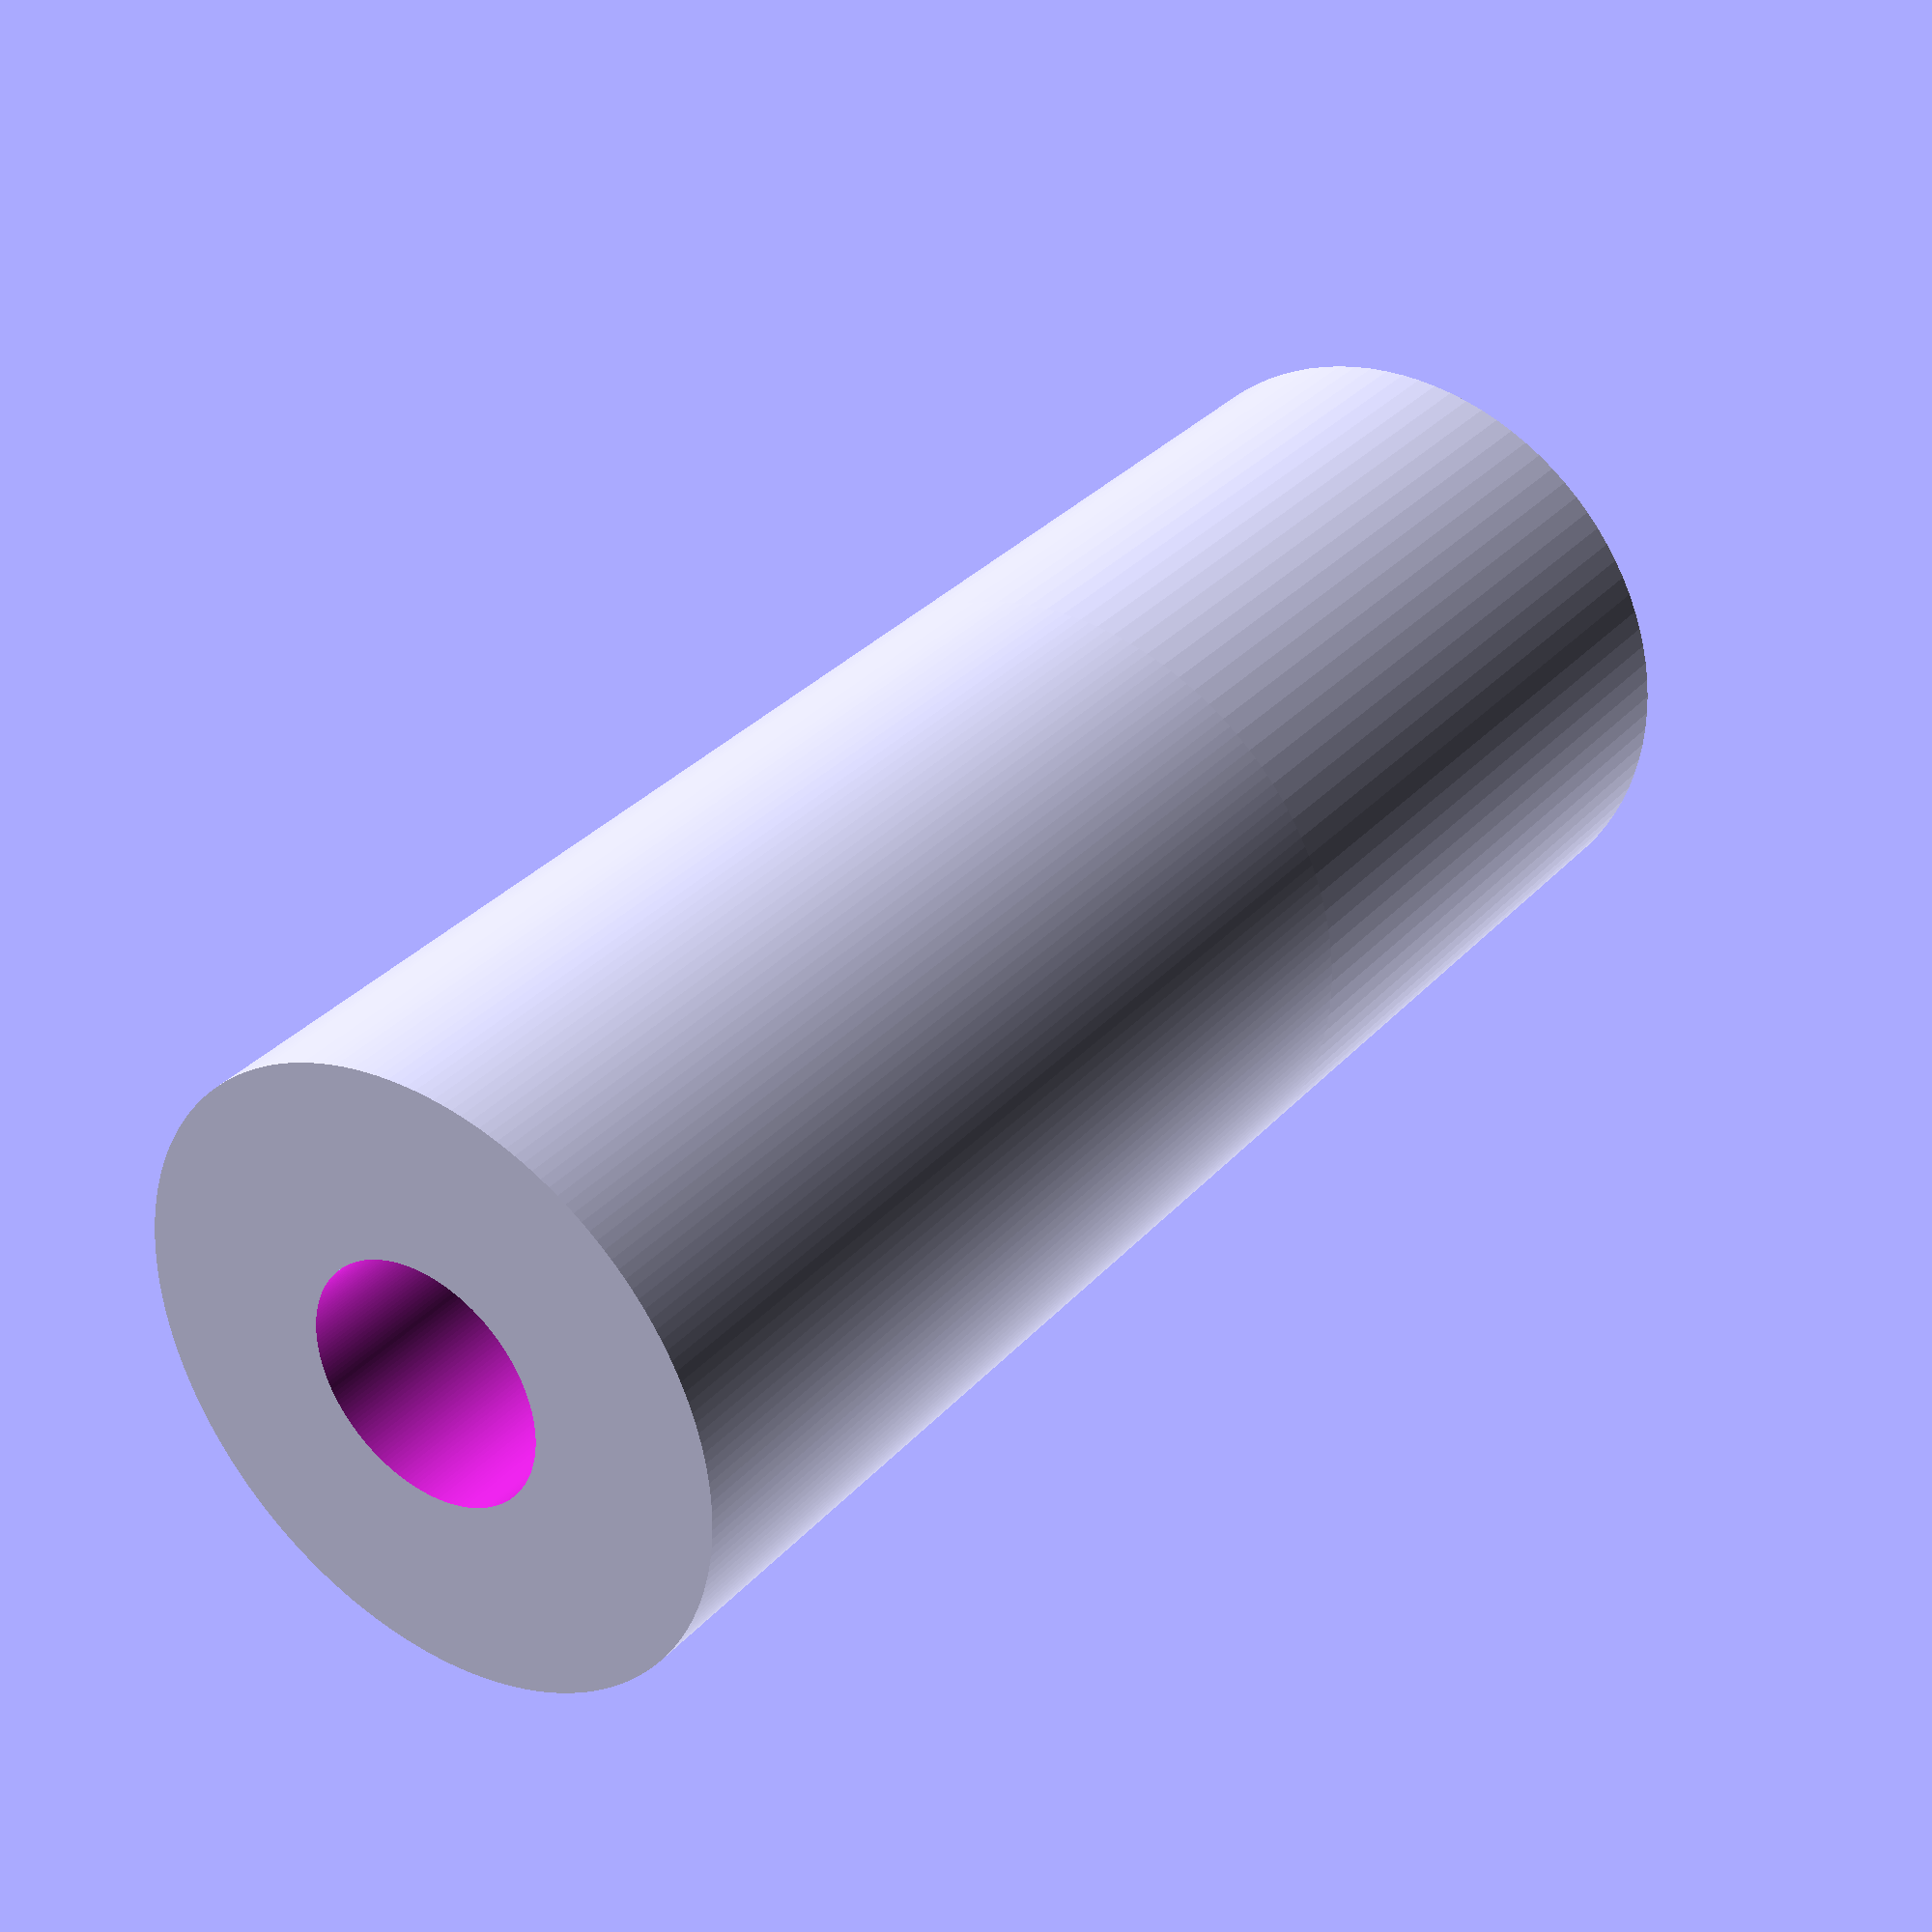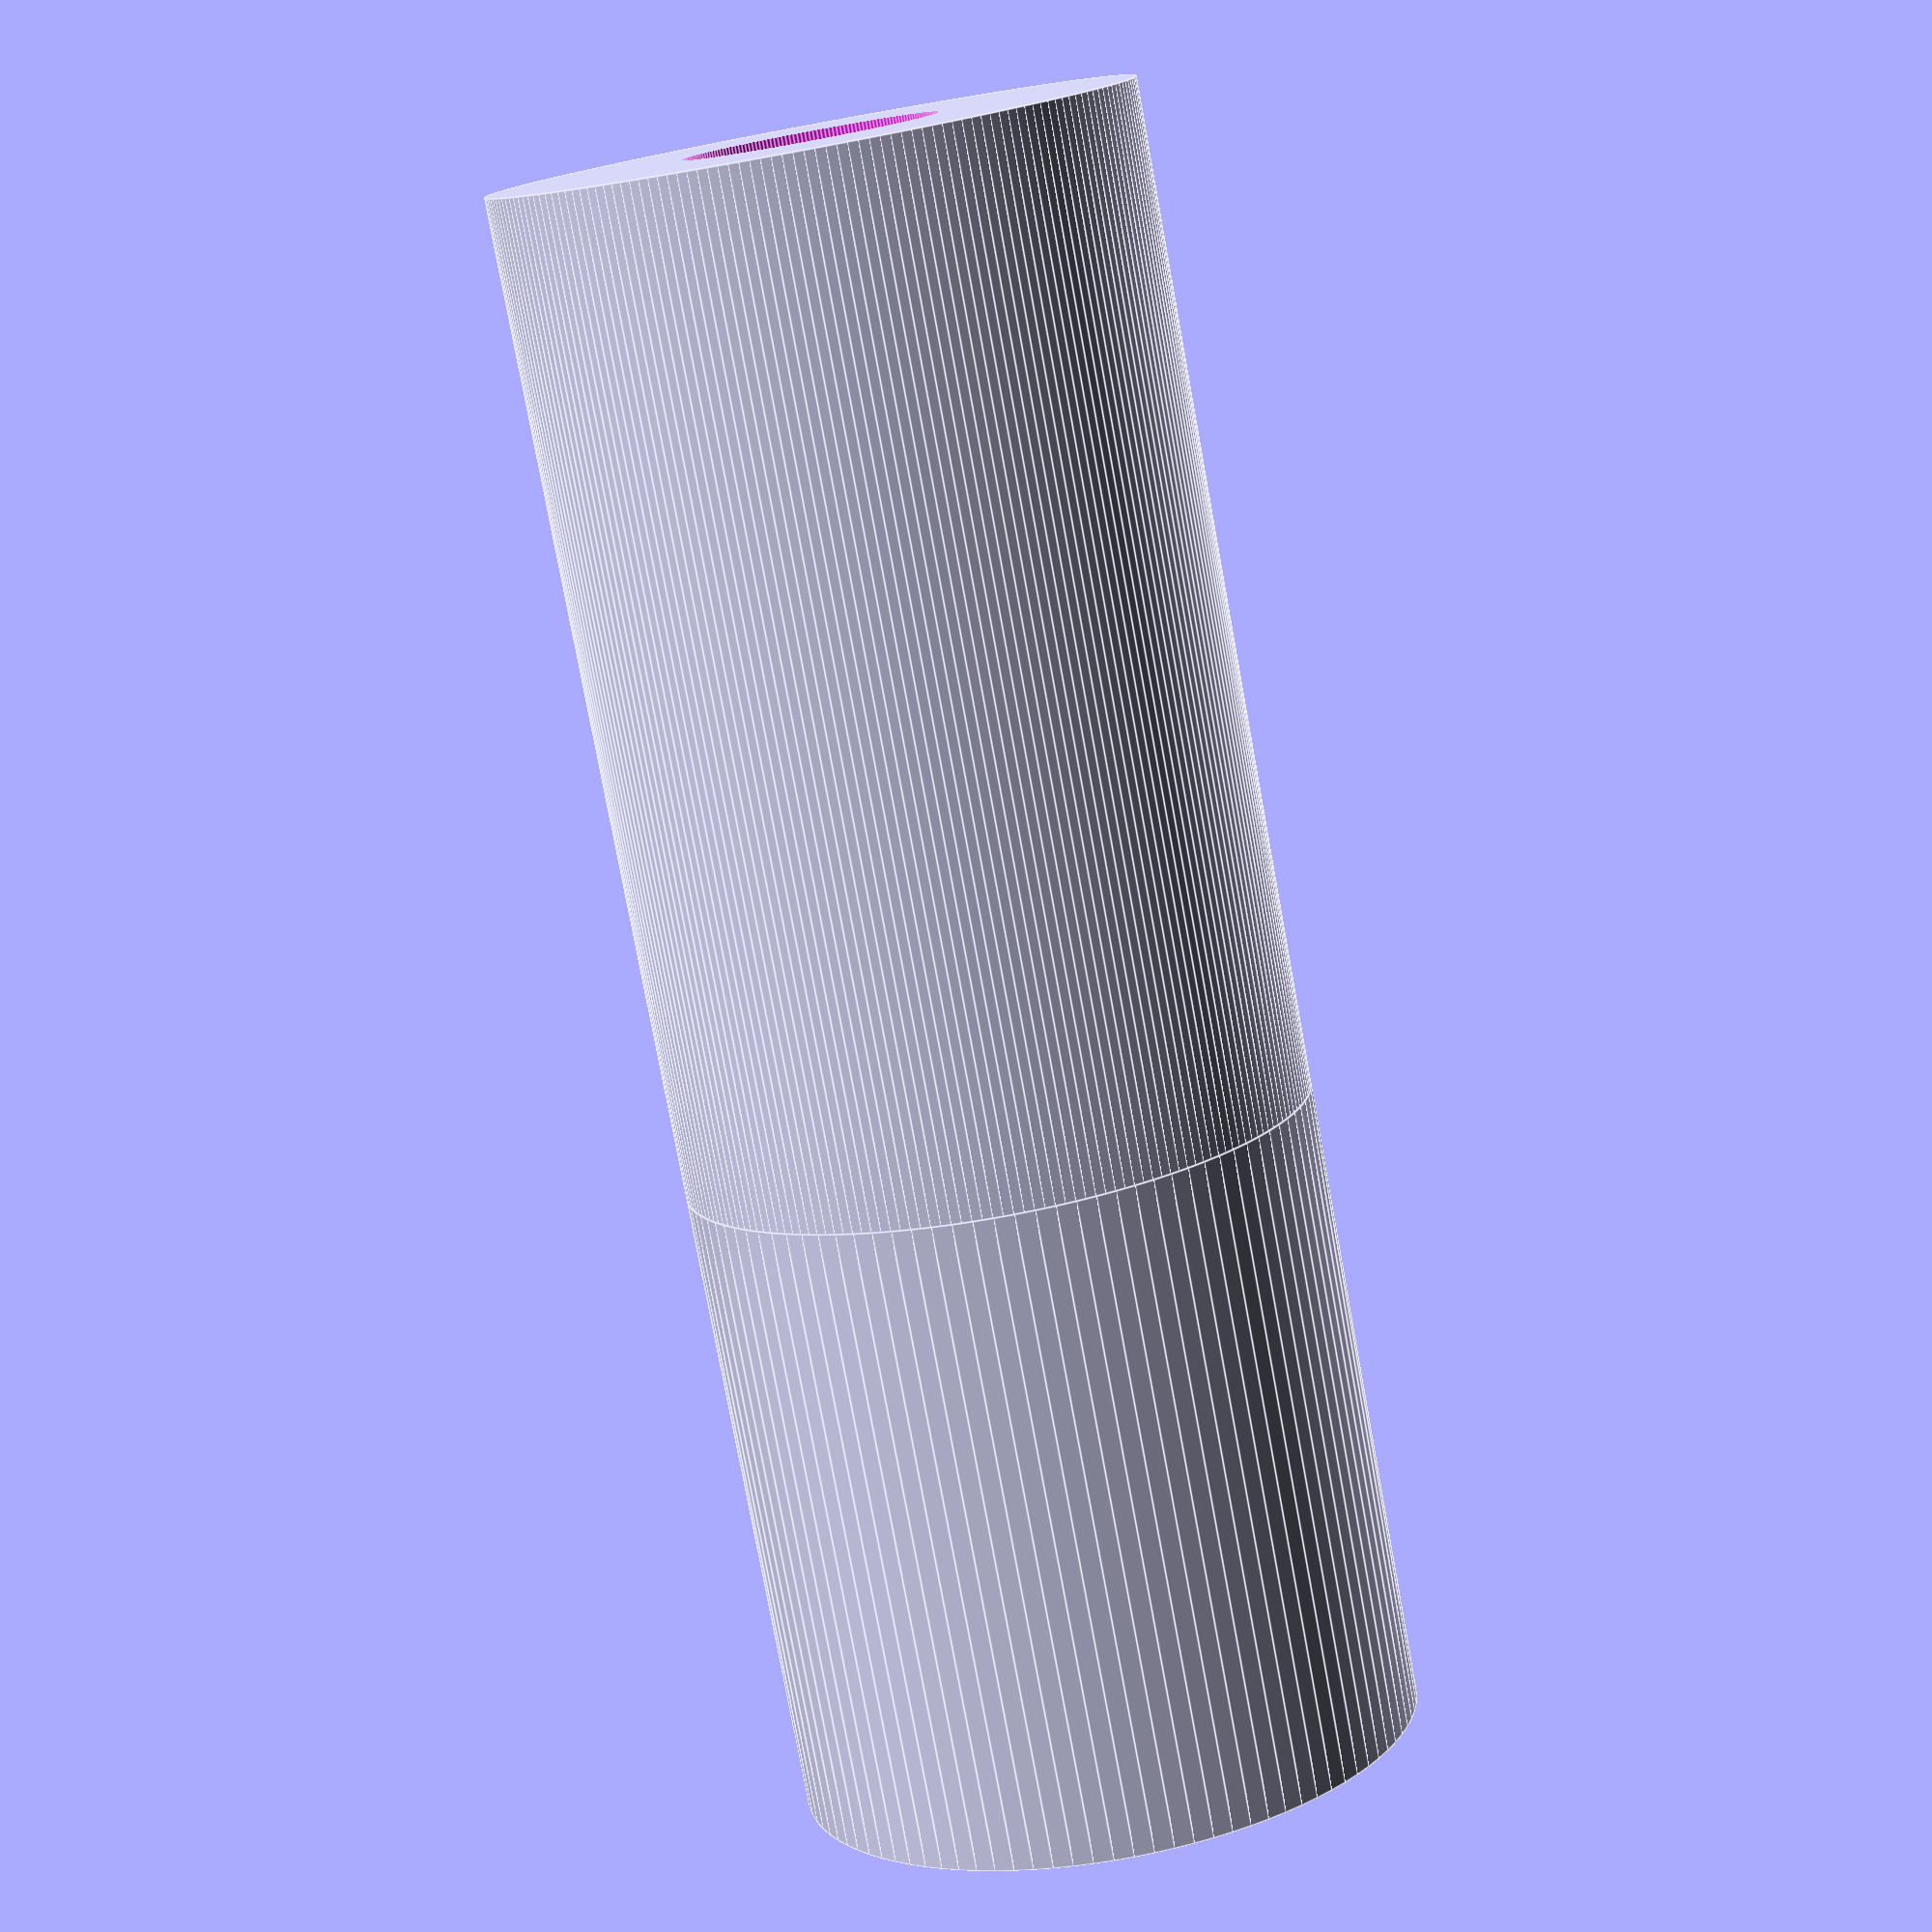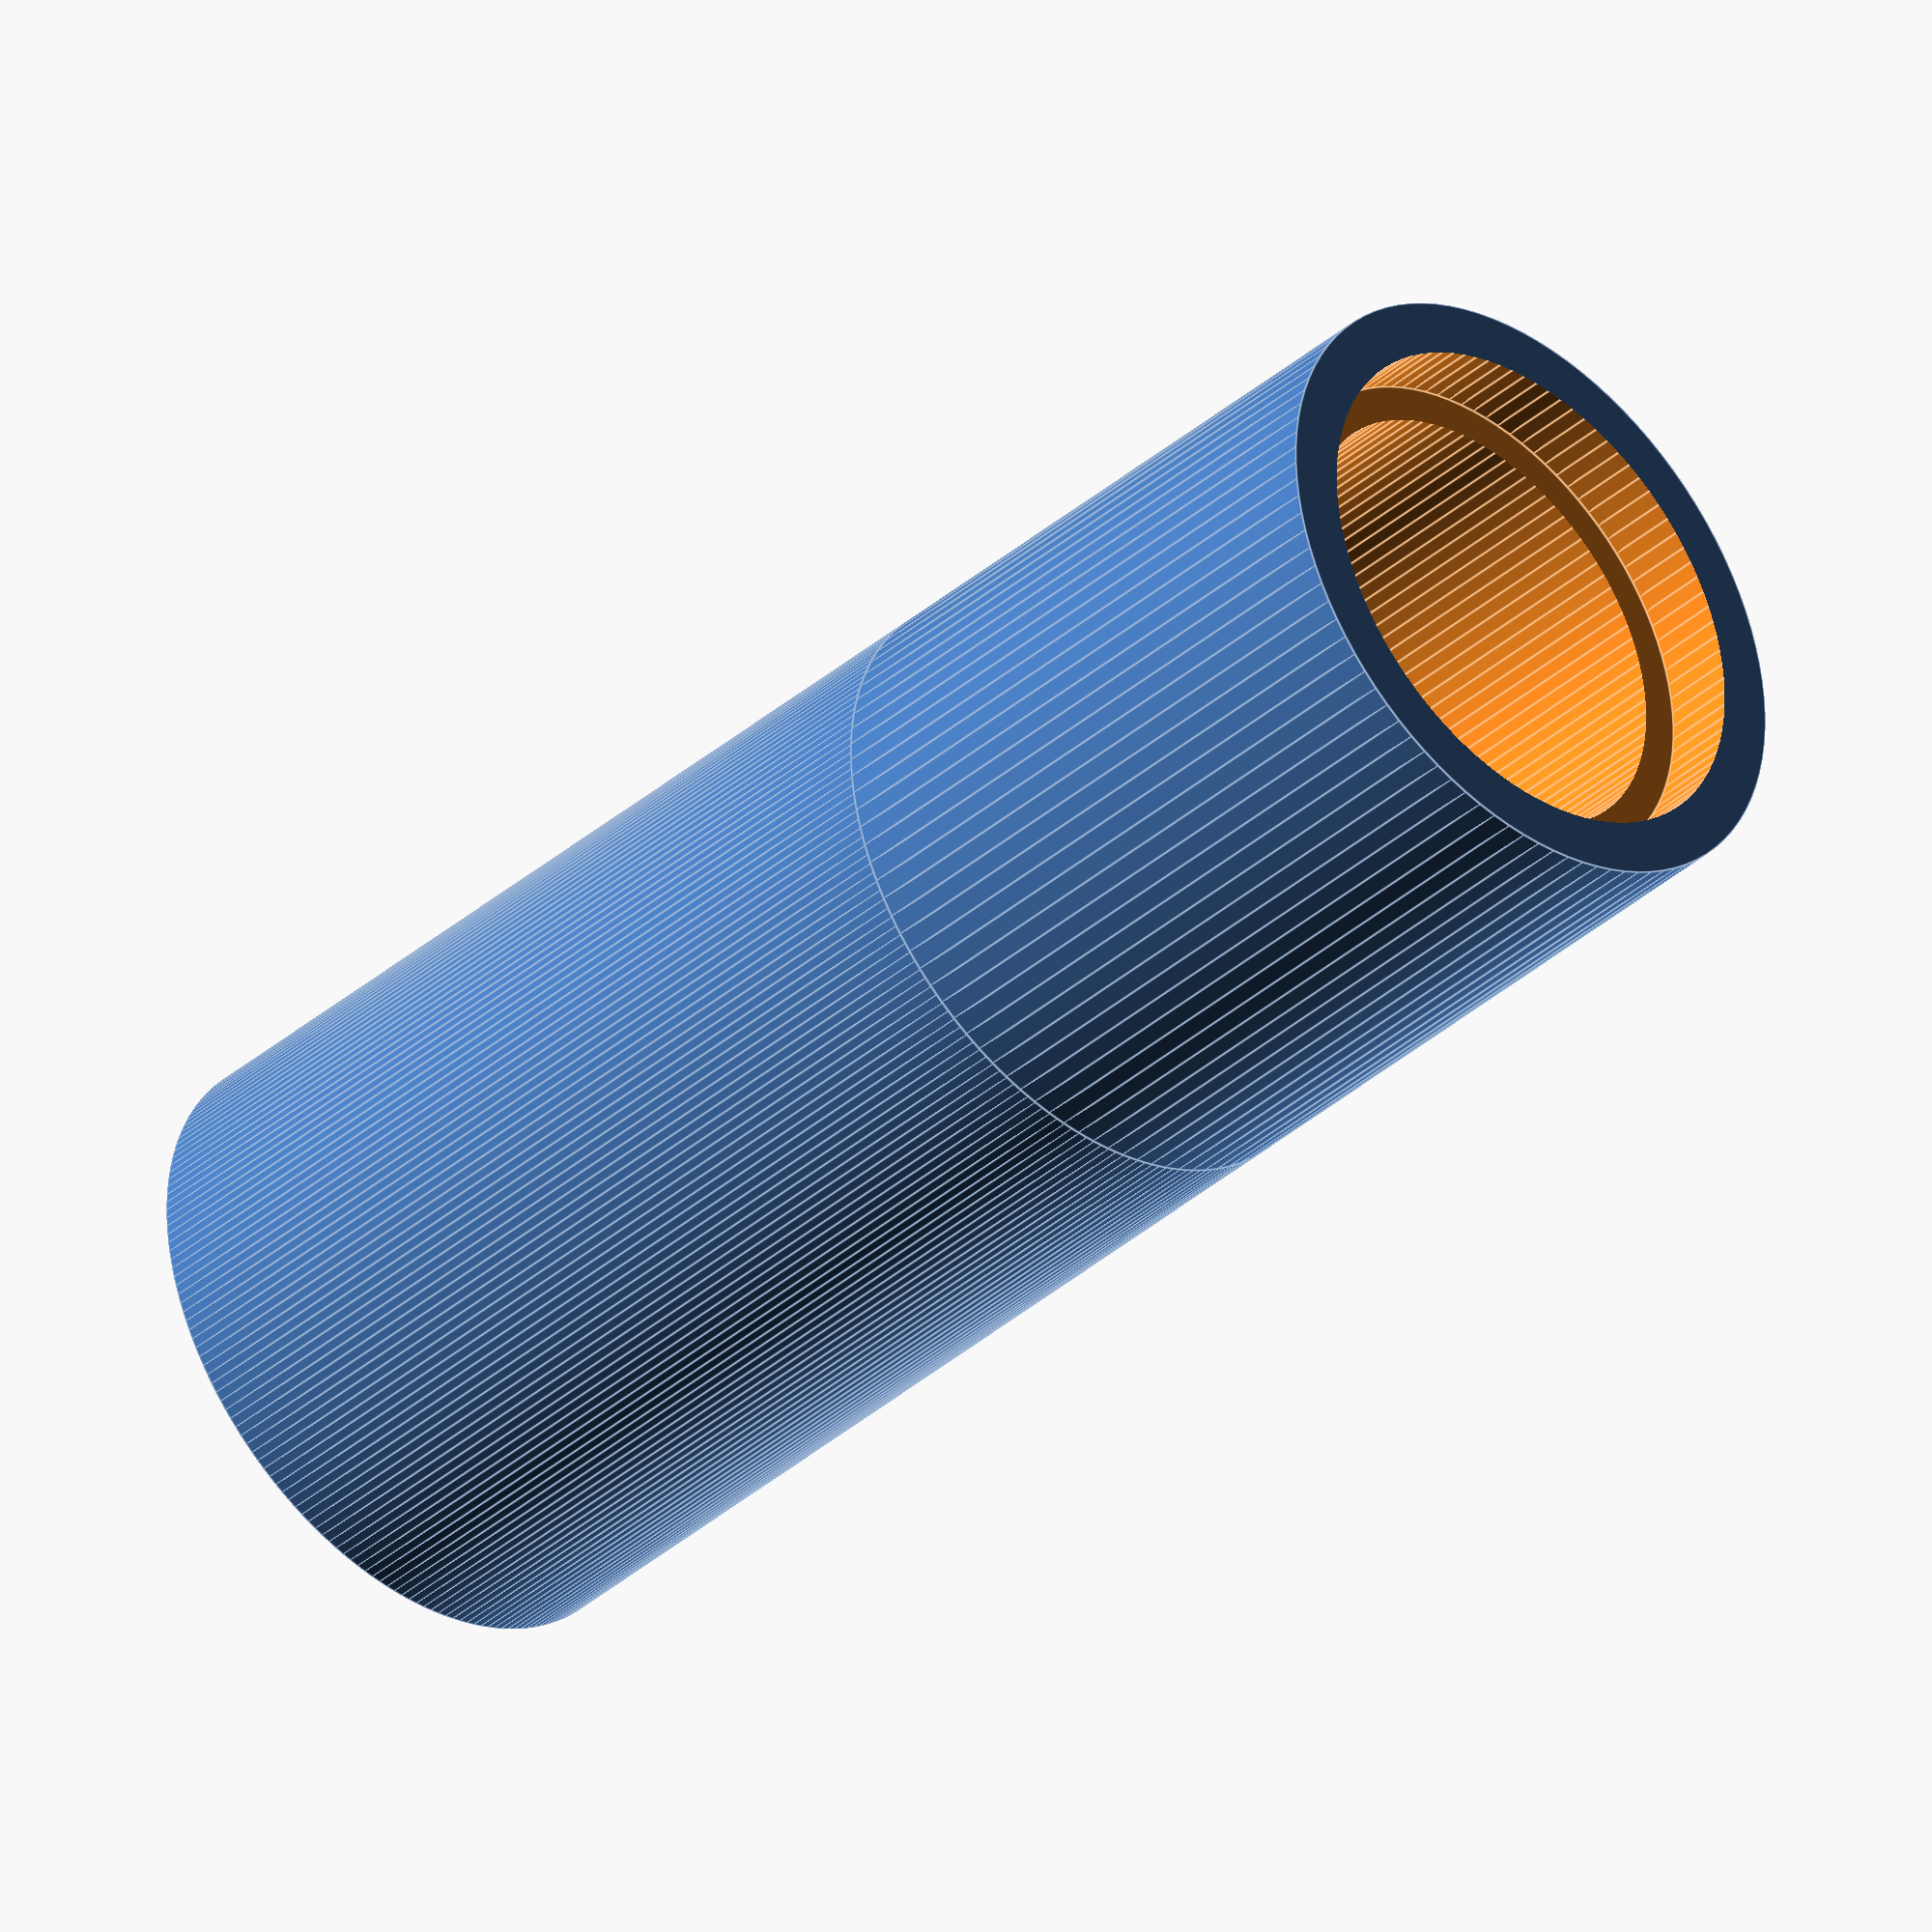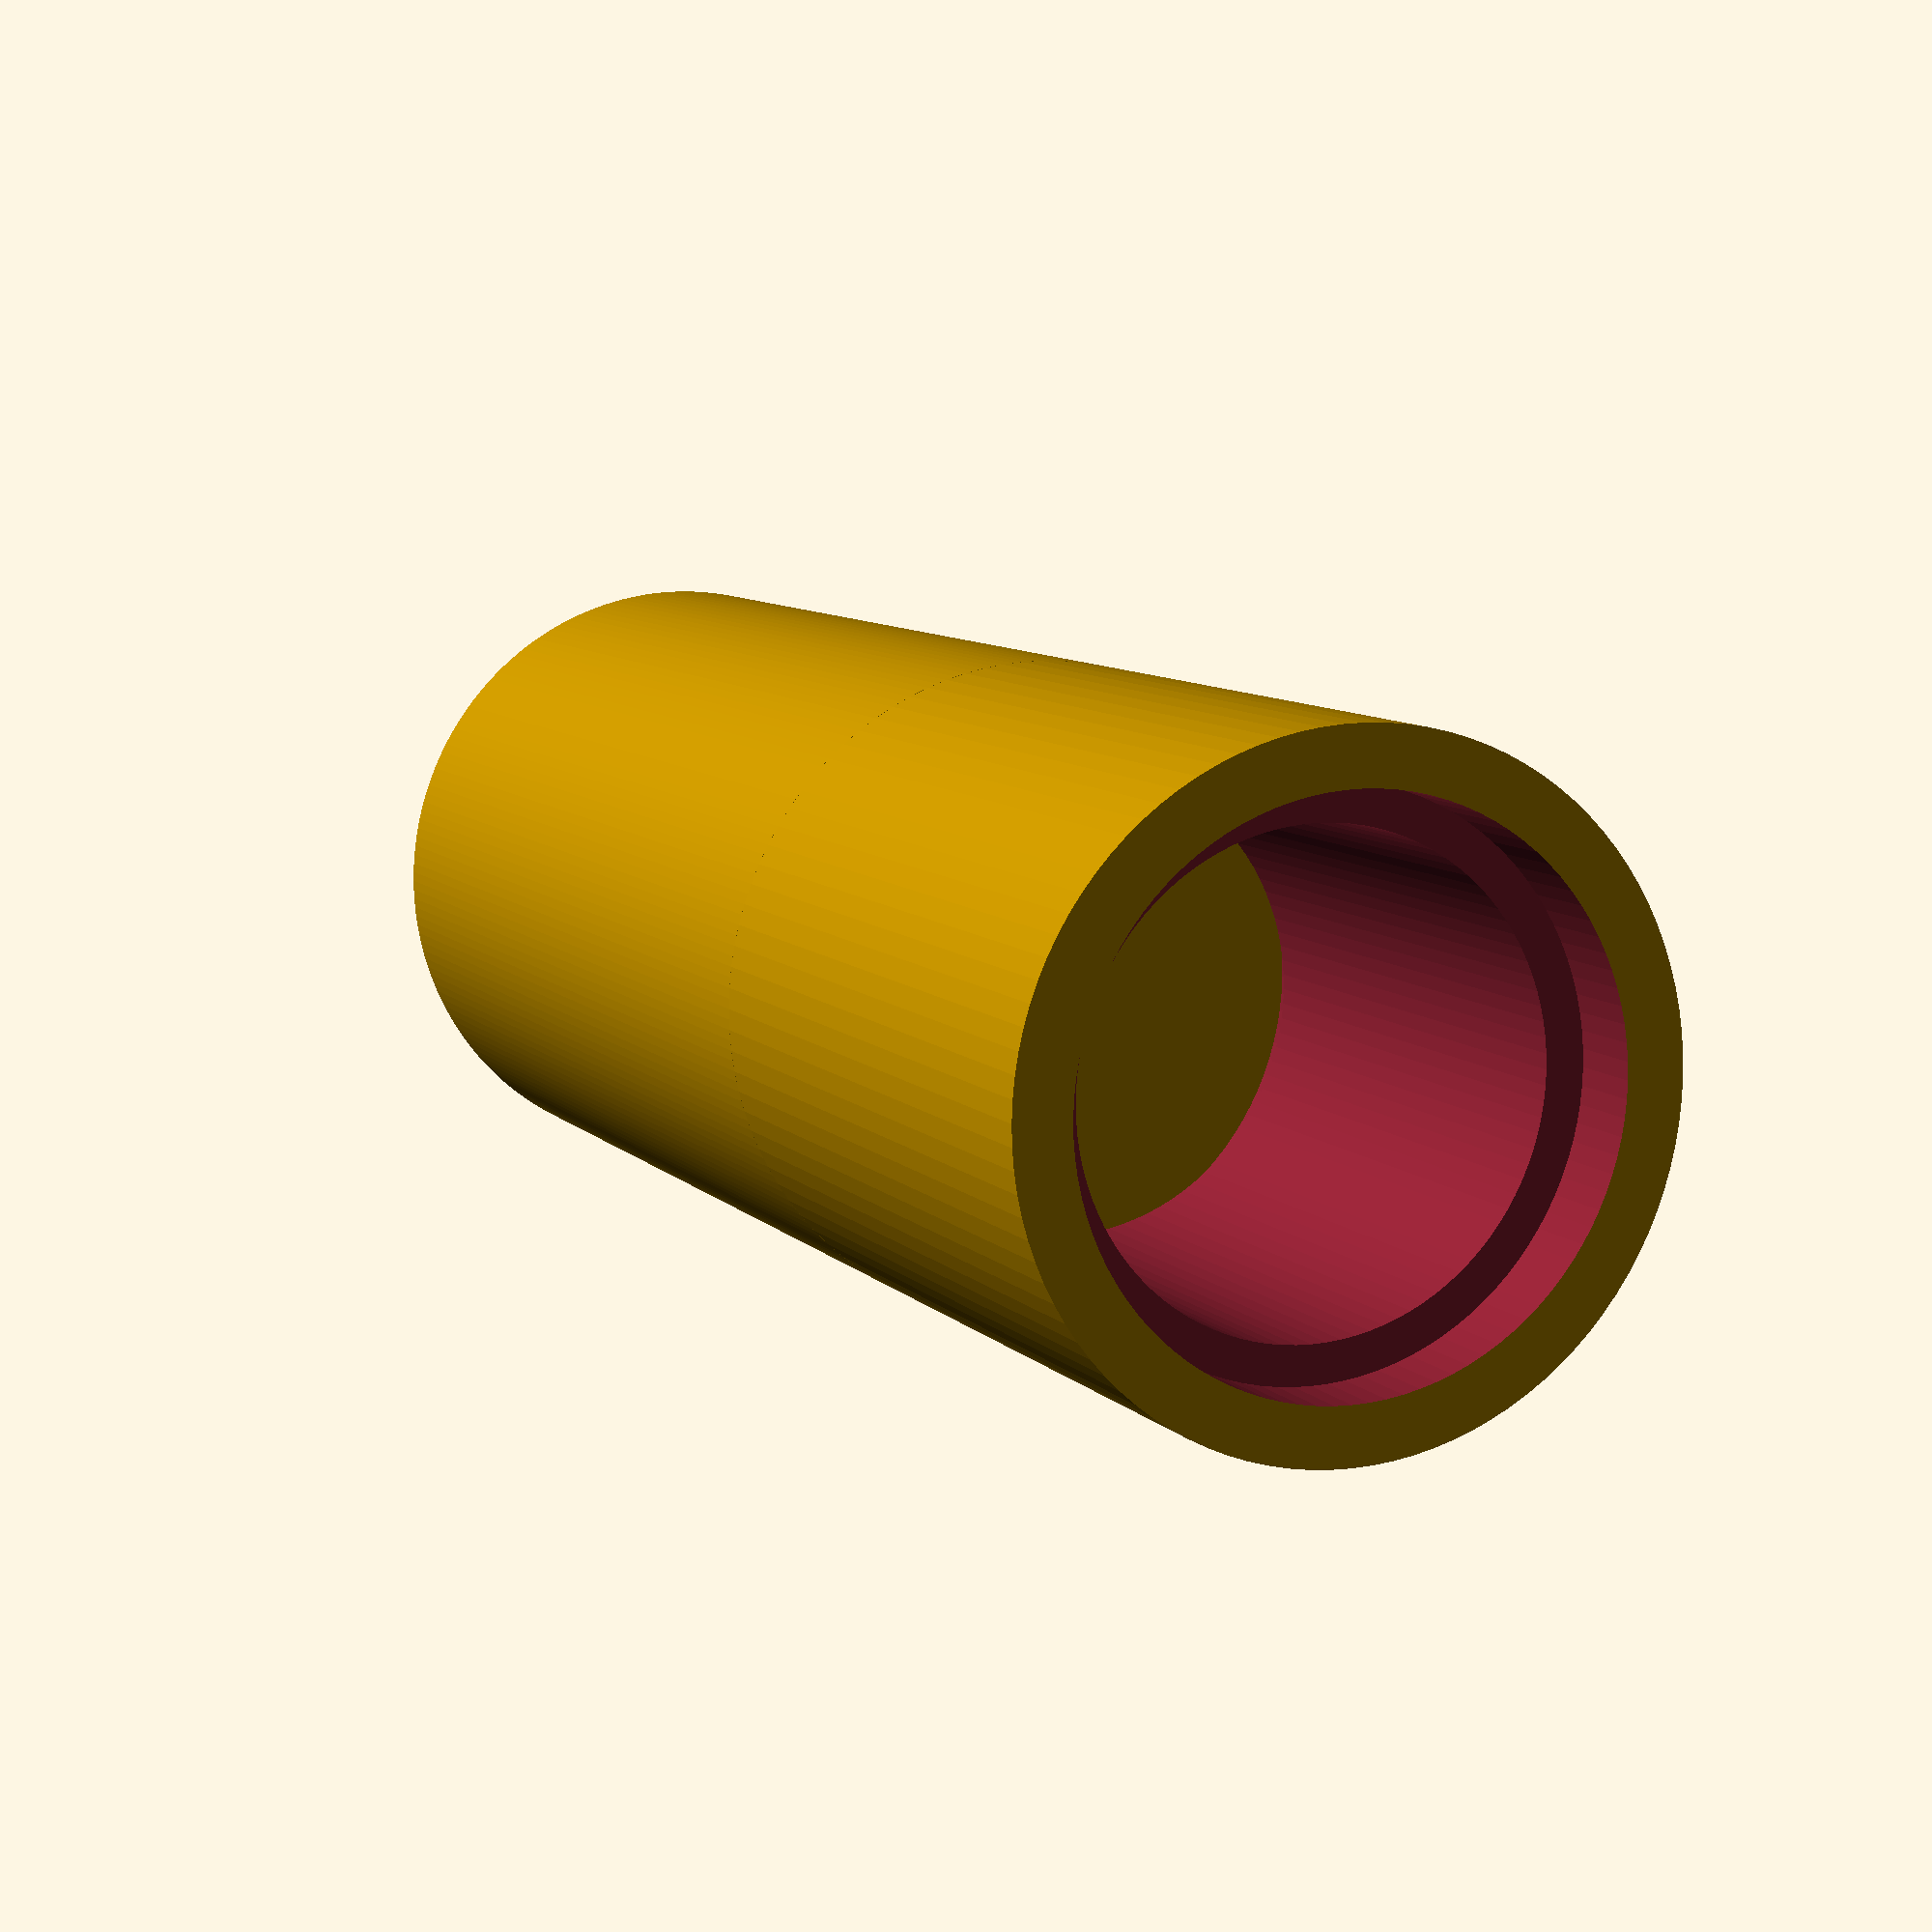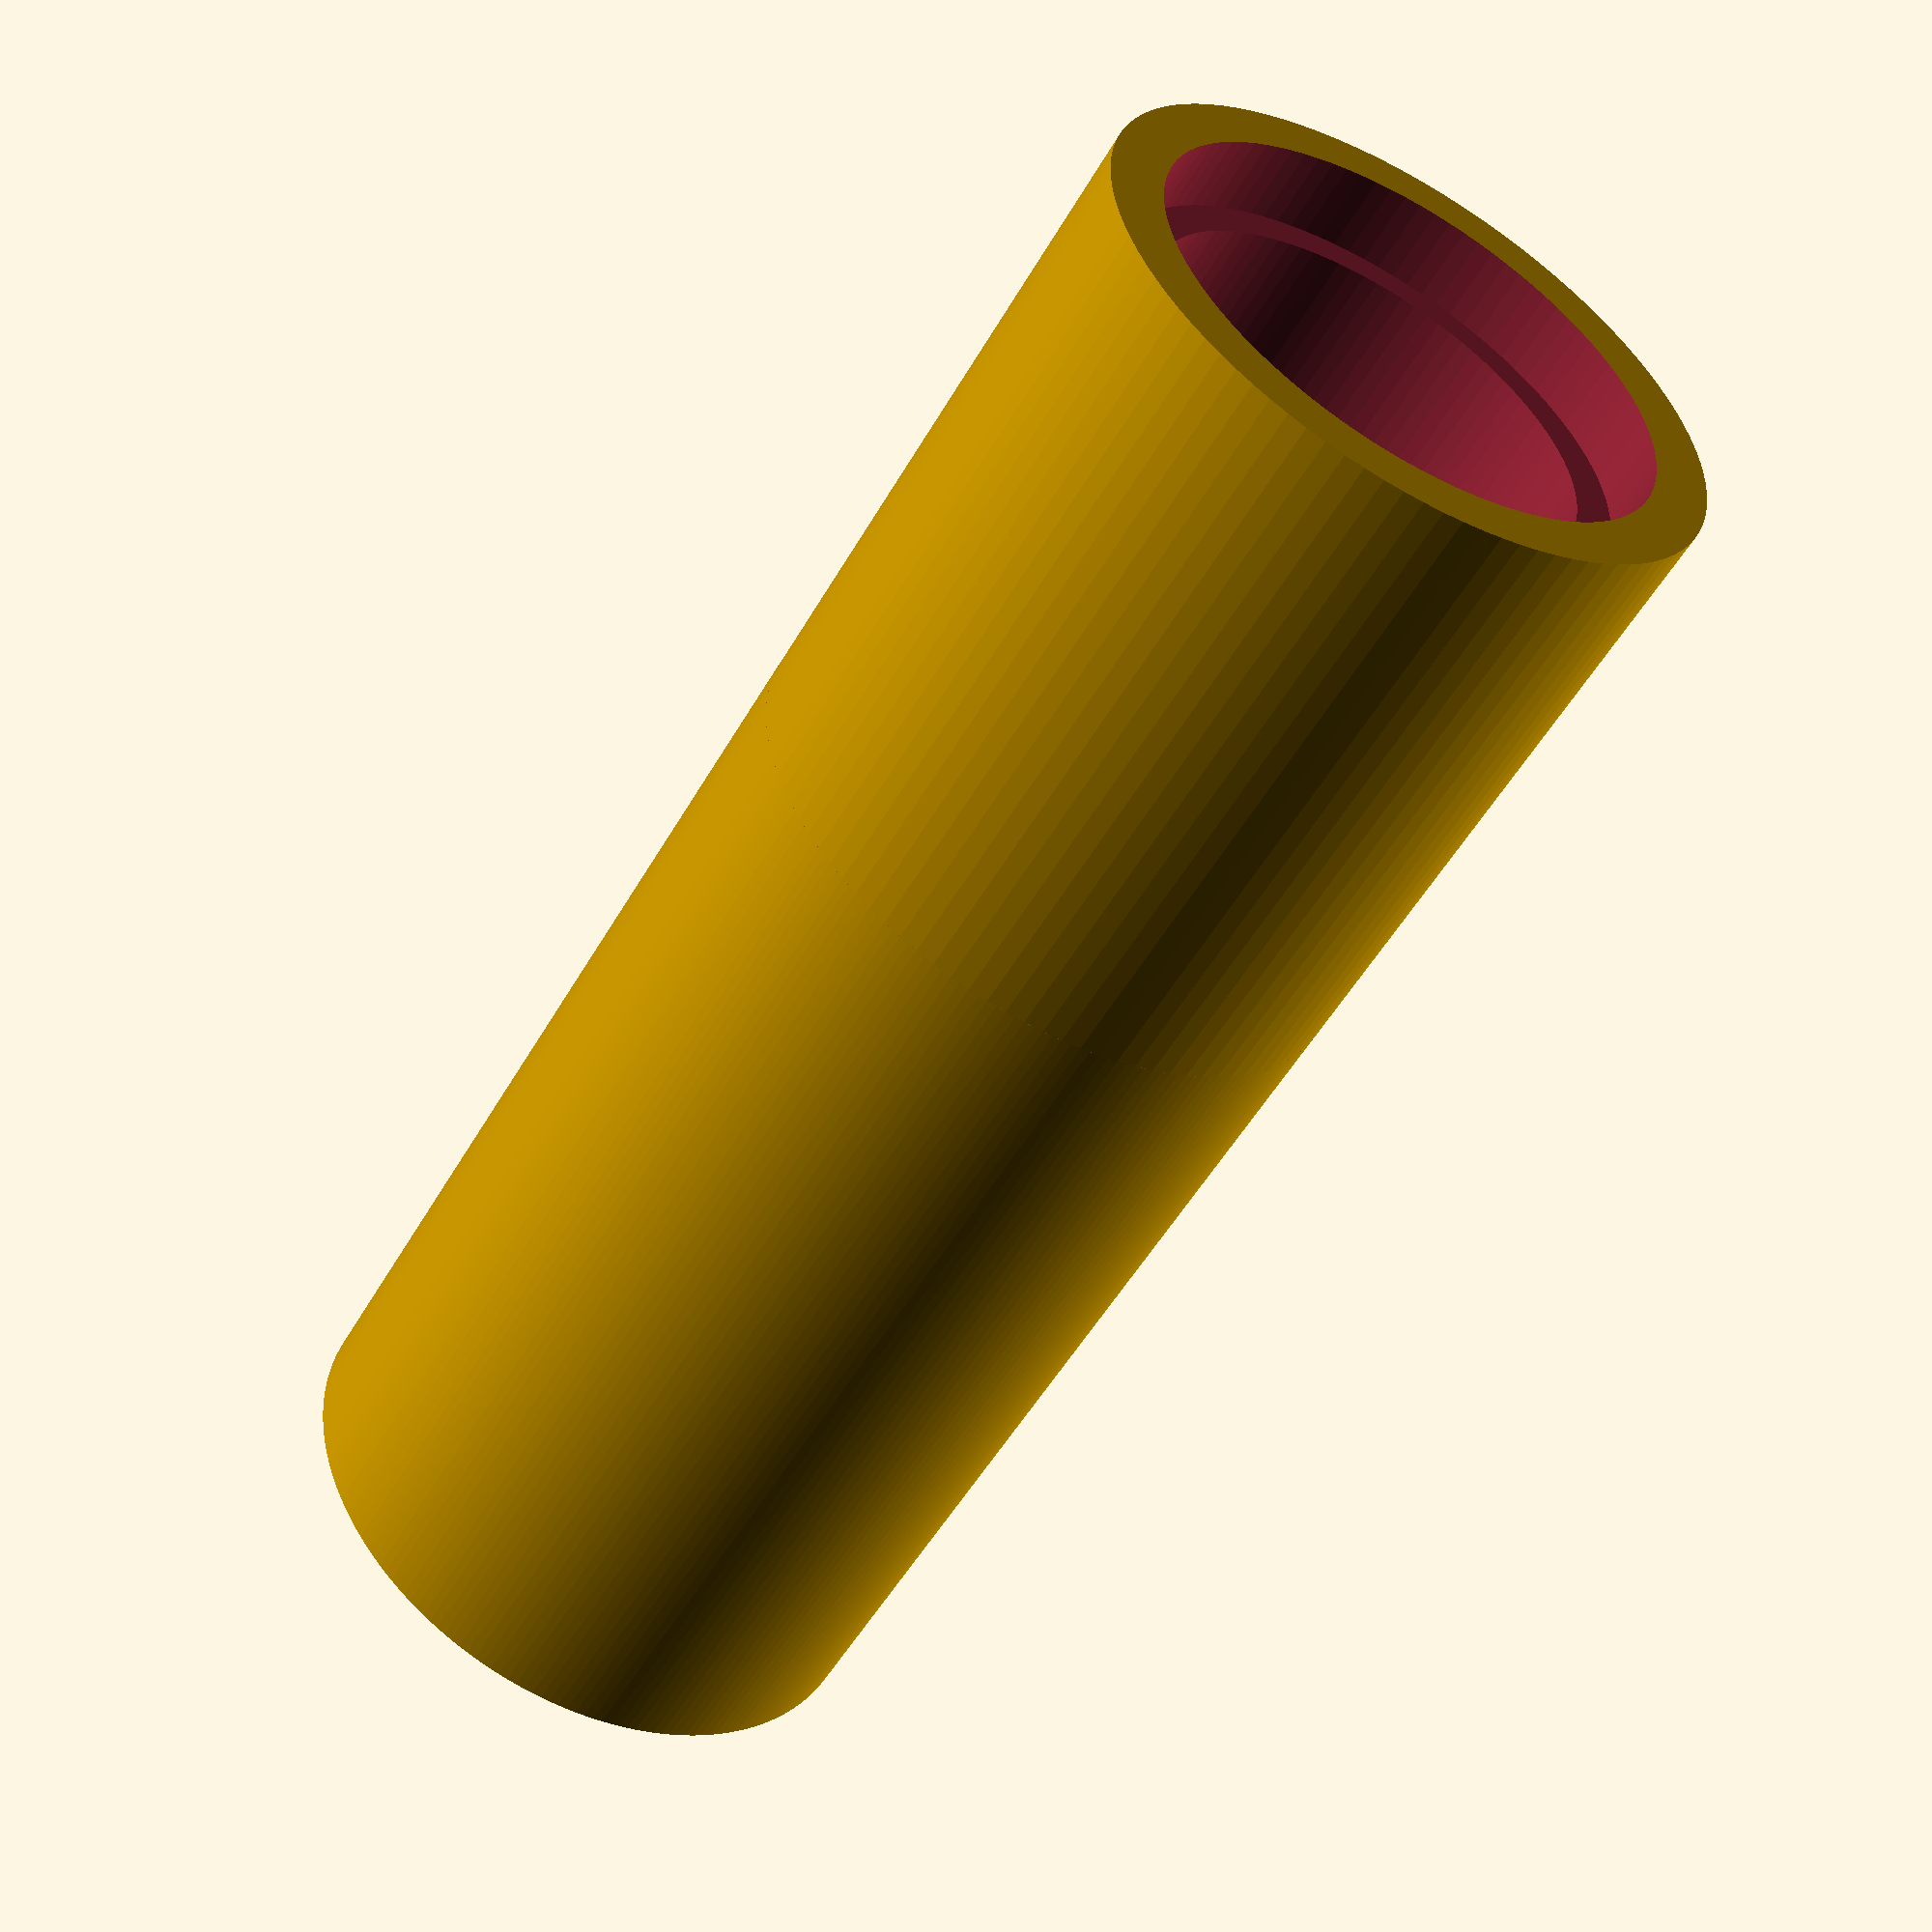
<openscad>
//
// Anybeam OpenSCAD Library
// 
// This library provides an anybeam() module that can be used to create beams
// with a variaty of hole, axle and slot patterns using a simple declaritive syntax. 
// 
// 
// Beam String
// 
// A beam is speficied with a sequence of characters, each representing a hole
// type in the beam.
// 
//  O  Pin hole
//  X  Axle hole
//  (  Half hole with a slot on the right.
//  )  Half hole with the slot on the left.
//  -  (dash) A full width slot, use with ( and ) to create long slots with half hole ends like "(--)" (4 span slot) or "()" (2 span slot)
//  .  (period) Skip this hole.
// 
// Use the above characters to represent the hole layout on the beam:
// 
//   XOOOOX   - Size 6 beam with axle holes at the ends.
//   OOXOO    - Size 5 beam with an axle hole in the middle.
//   (---)OOO - Size 8 beam with a size 5 slot and three holes at the end.
// 
// Between each beam is a connection vector that defines how the beams connect.
// 
//   [ PREVIOUS_BEAM_HOLE, CURRENT_BEAM_HOLE, ANGLE ]
// 
//  * Holes are numbered from 1 to N (the length of the beam) from left to right.
//  * Angles are in degrees.
// 
// Here is a standard 4x2 90 degree lift arm:
//  
//   [ "XOOO", [ 4, 1, 90 ], "OO" ]
// 
// The connection hole specifier may includ a fractional part.
// 
// 
// Fractional Hole Spacing
//
// Here is a 4x2 beam with the size 2 beam in the midde of the size 4 beam.
// The space prevents a hole from appearing at the start of the beam where
// the two overlap.
//
// Connecing hole 2.5 of the size 4 beam to hole 1 of the size 2 beam at 90 degrees.
//
//   [ "OOOO", [ 2.5, 1, 90 ], ".O" ]
//
//
// Examples:

// anybeam( [ "XOOO", [ 4, 1, 53.13 ],   "OOO()", [ 5, 1, -53.13 ],   "(-)X" ], AB_THIN_BEAM_HEIGHT )

// anybeam( [ "XOOX", [ 4, 1, 90 ], "XOOOOX", [ 6, 1, 90 ], "XOOX", [ 4, 1, 90 ], "XOOOOX" ], 1/3);


// Constants.
AB_HOLE_SPACING = 8.0;
AB_HOLE_INSIDE_DIAMETER = 5.4;
AB_STUD_DIAMETER = 4.8;
AB_HOLE_RING_DIAMETER = 6.28;
AB_HOLE_RING_DEPTH = 0.9;
AB_BEAM_WIDTH = 7.6;
AB_AXLE_GAP = 1.95;
AB_AXLE_LENGTH = 5.1;
AB_MOUSE_EARS = false;

AB_BEAM_HEIGHT = 7.8;
AB_THIN_BEAM_HEIGHT = AB_BEAM_HEIGHT/3;

// From roipoussiere's string functions - https://www.thingiverse.com/thing:202724
function ab_fill(car, nb_occ, out="") = (nb_occ == 0) ? out : str(ab_fill(car, nb_occ-1, out), car);

module anybeam( beams = [], height = 1 ) {
    difference() {
      ab_beams( beams, height * AB_BEAM_HEIGHT );
      ab_holes( beams, height * AB_BEAM_HEIGHT );
    }
}

module anybeam_straight( holes = 10, height = 1 ) {
  if( len(holes )) {
    anybeam( [ holes ], height);    
  }
  else {
    anybeam( [ ab_fill("O", holes ) ], height);    
  }
}

module anybeam_tee( stem = "OOO", top = "OOO", height = 1 ) {
  anybeam( [ "OOO", [ 2, 1, 90 ], "OOO" ], height );
}

module anybeam_143( left = "XOOO", right = "OOOOOX", height = 1 ) {
  anybeam( [ left, [ len(left), 1, 53.13 ], right ], height );
}

module anybeam_90(left = "XOOO", right = "OO", height = 1) {
  anybeam( [ left, [ len(left), 1, 90 ], right ], height );
}

module anybeam_135x2(left = "XOOOOOO", middle = " () ", right = "OOX", height = 1) {
  anybeam( [ left, [ len(left), 1, 45 ], middle, [ len(middle), 1, 45], right ], height );
}

//
// Test beam that uses all features.
//
module anybeam_test(left = "XOOOOOO", middle = "O(-) ", right = 3, height = 1) {
  anybeam( [ left, [ len(left), 3, 45 ], middle, [ len(middle), 1, 45], right ], height );
}

//
// Support Modules
//

//
// Layout beam holes. 
// 
module ab_holes( beams = [], height = AB_BEAM_HEIGHT, b = 0 ) {
  beam = beams[b];
  connection = beams[b-1];
  next_beam = beams[b+2];

  if( connection ) {
    if( next_beam ) {
    translate( [ (connection[0]-1)*AB_HOLE_SPACING, 0,  0 ] )
     rotate([0, 0, connection[2]])
      translate( [ -(connection[1]-1)*AB_HOLE_SPACING, 0, 0 ] )
        ab_beam_holes( beam, height )
          ab_holes( beams, height, b+2 );          
    }
    else {
      translate( [ (connection[0]-1)*AB_HOLE_SPACING, 0, 0 ] )
       rotate([0, 0, connection[2]])
        translate( [ -(connection[1]-1)*AB_HOLE_SPACING, 0, 0 ] )
          ab_beam_holes( beam, height );
    }
  }
  else {
    if( next_beam ) {
      ab_beam_holes( beam, height )
        ab_holes( beams, height, b+2 );            
    }
    else {
      ab_beam_holes( beam, height );              
    }
  }
}

//
// Layout solid beams.
//
module ab_beams( beams = [], height = AB_BEAM_HEIGHT, b = 0 ) {

  beam = beams[b];
  connection = beams[b-1];
  next_beam = beams[b+2];

  if( connection ) {
    if( next_beam ) {
    translate( [ (connection[0]-1)*AB_HOLE_SPACING, 0, 0 ] )
     rotate([0, 0, connection[2]])
      translate( [ -(connection[1]-1)*AB_HOLE_SPACING, 0, 0 ] )
        ab_solid_beam( beam, height )
          ab_beams( beams, height, b+2 );          
    }
    else {
      translate( [ (connection[0]-1)*AB_HOLE_SPACING, 0, 0 ] )
       rotate([0, 0, connection[2]])
        translate( [ -(connection[1]-1)*AB_HOLE_SPACING, 0, 0 ] )
          ab_solid_beam( beam, height );
    }
  }
  else {
    if( next_beam ) {
      ab_solid_beam( beam, height )
        ab_beams( beams, height, b+2 );            
    }
    else {
      ab_solid_beam( beam, height );              
    }
  }
}

//
// A single solid beam.
//
module ab_mouse_ear( beam = "OOOO", beam_height = AB_BEAM_HEIGHT ) {
  holes = len(beam) ? len(beam)-1 : beam-1;
  beam_length = holes*AB_HOLE_SPACING;

  union() {
    translate( [beam_length/2,0,0] ) {

		// Mouse Ear
      translate( [-beam_length/2, 0, -(AB_BEAM_HEIGHT-.5)/2] )
			difference() {
	        cylinder( r = AB_BEAM_WIDTH, .5, center=true, $fn=100 );
	        cylinder( r = AB_BEAM_WIDTH/2+.2, 1, center=true, $fn=100 );
         }

		// Mouse Ear
      translate( [beam_length/2, 0, -(AB_BEAM_HEIGHT-.5)/2] )
			difference() {
	        cylinder( r = AB_BEAM_WIDTH, .5, center=true, $fn=100 );
	        cylinder( r = AB_BEAM_WIDTH/2+.2, 1, center=true, $fn=100 );
	      }
    }

    if( $children ) children(0);
  }
}

//
// A single solid beam.
//
module ab_mouse_ear_cutout( beam = "OOOO", beam_height = AB_BEAM_HEIGHT ) {
  holes = len(beam) ? len(beam)-1 : beam-1;
  beam_length = holes*AB_HOLE_SPACING;

  union() {
		// Mouse Ear
      translate( [-beam_length/2, 0, -(AB_BEAM_HEIGHT-.5)/2] )
	        cylinder( r = AB_BEAM_WIDTH+.2, 1, center=true, $fn=100 );

		// Mouse Ear
      translate( [beam_length/2, 0, -(AB_BEAM_HEIGHT-.5)/2] )
	        cylinder( r = AB_BEAM_WIDTH+.2, 1, center=true, $fn=100 );

    if( $children ) children(0);
  }
}


//
// A single solid beam.
//
module ab_solid_beam( beam = "OOOO", beam_height = AB_BEAM_HEIGHT ) {
  holes = len(beam) ? len(beam)-1 : beam-1;
  beam_length = holes*AB_HOLE_SPACING;

  union() {
    translate( [beam_length/2,0,0] ) {
      cube( [ beam_length, AB_BEAM_WIDTH, beam_height ], center=true );

      translate( [-beam_length/2, 0, 0] )
        cylinder( r = AB_BEAM_WIDTH/2, beam_height, center=true, $fn=100 );

      translate( [beam_length/2, 0, 0] )
        cylinder( r = AB_BEAM_WIDTH/2, beam_height, center=true, $fn=100 );
    }

	if( AB_MOUSE_EARS == true ) {
	  ab_mouse_ear( beam, beam_height );
   }

    if( $children ) children(0);
  }
}

module ab_beam_holes( beam = "OOOO", beam_height = AB_BEAM_HEIGHT ) {
  holes = len(beam)-1;
  beam_length = holes*AB_HOLE_SPACING;
  layout = beam;

  for (hole = [0:1:holes]) {
    translate( [hole*AB_HOLE_SPACING,0,0] ) {
      if( layout == "" ) {
        ab_hole_pin( beam_height );
      }
      else {
        if( layout[hole] == "O" ) {
          ab_hole_pin( beam_height );              
        } 
        if( layout[hole] == "(" ) {
          ab_hole_left_slot( beam_height );              
        } 
        if( layout[hole] == ")" ) {
          ab_hole_right_slot( beam_height );              
        } 
        if( layout[hole] == "-" ) {
          ab_hole_slot( beam_height );
        }
        if( layout[hole] == "X" ) {
          ab_hole_axle( beam_height, first = (hole==0), last = (hole==holes) );
        } 
        // Any other letter is a space.
      }
    }
  }
  if( $children ) children(0);
}

module ab_hole_pin( beam_height = AB_BEAM_HEIGHT ) {
  cylinder(beam_height+2, AB_HOLE_INSIDE_DIAMETER/2, AB_HOLE_INSIDE_DIAMETER/2, center = true, $fn=100);

  translate([0,0,beam_height/2-AB_HOLE_RING_DEPTH/2+.5])
    cylinder(AB_HOLE_RING_DEPTH+1, AB_HOLE_RING_DIAMETER/2, AB_HOLE_RING_DIAMETER/2, center = true, $fn=100);     

  translate([0,0,-(beam_height/2-AB_HOLE_RING_DEPTH/2+.5)])
    cylinder(AB_HOLE_RING_DEPTH+1, AB_HOLE_RING_DIAMETER/2, AB_HOLE_RING_DIAMETER/2, center = true, $fn=100);     
}

module ab_hole_left_slot( beam_height = AB_BEAM_HEIGHT ) {
  ab_hole_pin(beam_height);

  translate([AB_HOLE_SPACING/4, 0, 0]) {
    cube([AB_HOLE_SPACING/2+.05,AB_HOLE_INSIDE_DIAMETER,beam_height+2], center = true);

    translate([0,0,beam_height/2-AB_HOLE_RING_DEPTH/2+.5])
      cube([AB_HOLE_SPACING/2+0.05, AB_HOLE_RING_DIAMETER, AB_HOLE_RING_DEPTH+1,], center = true);     

    translate([0,0,-(beam_height/2-AB_HOLE_RING_DEPTH/2+.5)])
      cube([AB_HOLE_SPACING/2+0.05, AB_HOLE_RING_DIAMETER, AB_HOLE_RING_DEPTH+1], center = true);     
  }  
}

module ab_hole_right_slot( beam_height = AB_BEAM_HEIGHT ) {
  ab_hole_pin(beam_height);

  translate([-AB_HOLE_SPACING/4, 0, 0]) {
    cube([AB_HOLE_SPACING/2+.05,AB_HOLE_INSIDE_DIAMETER,beam_height+2], center = true);

    translate([0,0,beam_height/2-AB_HOLE_RING_DEPTH/2+.5])
      cube([AB_HOLE_SPACING/2+0.05, AB_HOLE_RING_DIAMETER, AB_HOLE_RING_DEPTH+1,], center = true);     

    translate([0,0,-(beam_height/2-AB_HOLE_RING_DEPTH/2+.5)])
      cube([AB_HOLE_SPACING/2+0.05, AB_HOLE_RING_DIAMETER, AB_HOLE_RING_DEPTH+1], center = true);     
  }  
}

module ab_hole_slot( beam_height = AB_BEAM_HEIGHT ) {
  cube([AB_HOLE_SPACING,AB_HOLE_INSIDE_DIAMETER,beam_height+2], center = true);

  translate([0,0,beam_height/2-AB_HOLE_RING_DEPTH/2+.5])
    cube([AB_HOLE_SPACING, AB_HOLE_RING_DIAMETER, AB_HOLE_RING_DEPTH+1,], center = true);     

  translate([0,0,-(beam_height/2-AB_HOLE_RING_DEPTH/2+.5)])
    cube([AB_HOLE_SPACING, AB_HOLE_RING_DIAMETER, AB_HOLE_RING_DEPTH+1], center = true);     
}

module ab_hole_axle( beam_height = AB_BEAM_HEIGHT , first = false, last = false) {
  if( first == true ) {
    cube([AB_AXLE_GAP,AB_AXLE_LENGTH,beam_height+2], center = true);
      translate([+.5,0,0])
      cube([AB_AXLE_LENGTH+1,AB_AXLE_GAP,beam_height+2], center = true);    
  }
  if( last == true ) {
    cube([AB_AXLE_GAP,AB_AXLE_LENGTH,beam_height+2], center = true);
      translate([-.5,0,0])
      cube([AB_AXLE_LENGTH+1,AB_AXLE_GAP,beam_height+2], center = true);    
  }
  if( first == false && last == false ) {
    cube([AB_AXLE_GAP,AB_AXLE_LENGTH,beam_height+2], center = true);
      cube([AB_AXLE_LENGTH,AB_AXLE_GAP,beam_height+2], center = true);    
  }
}

anybeam(  [ "O"], 1  ); 
difference() {
    translate ([0,0,3.9])    
        cylinder (12,3.8,3.8, false, $fn=200);
    translate ([0,0,5])
        cylinder (20,3/2,3/2, false, $fn=200);
}
</openscad>
<views>
elev=327.2 azim=337.4 roll=35.0 proj=p view=wireframe
elev=257.9 azim=328.7 roll=169.6 proj=p view=edges
elev=218.2 azim=185.5 roll=42.7 proj=o view=edges
elev=171.5 azim=46.4 roll=23.4 proj=p view=solid
elev=233.2 azim=94.1 roll=29.3 proj=p view=wireframe
</views>
